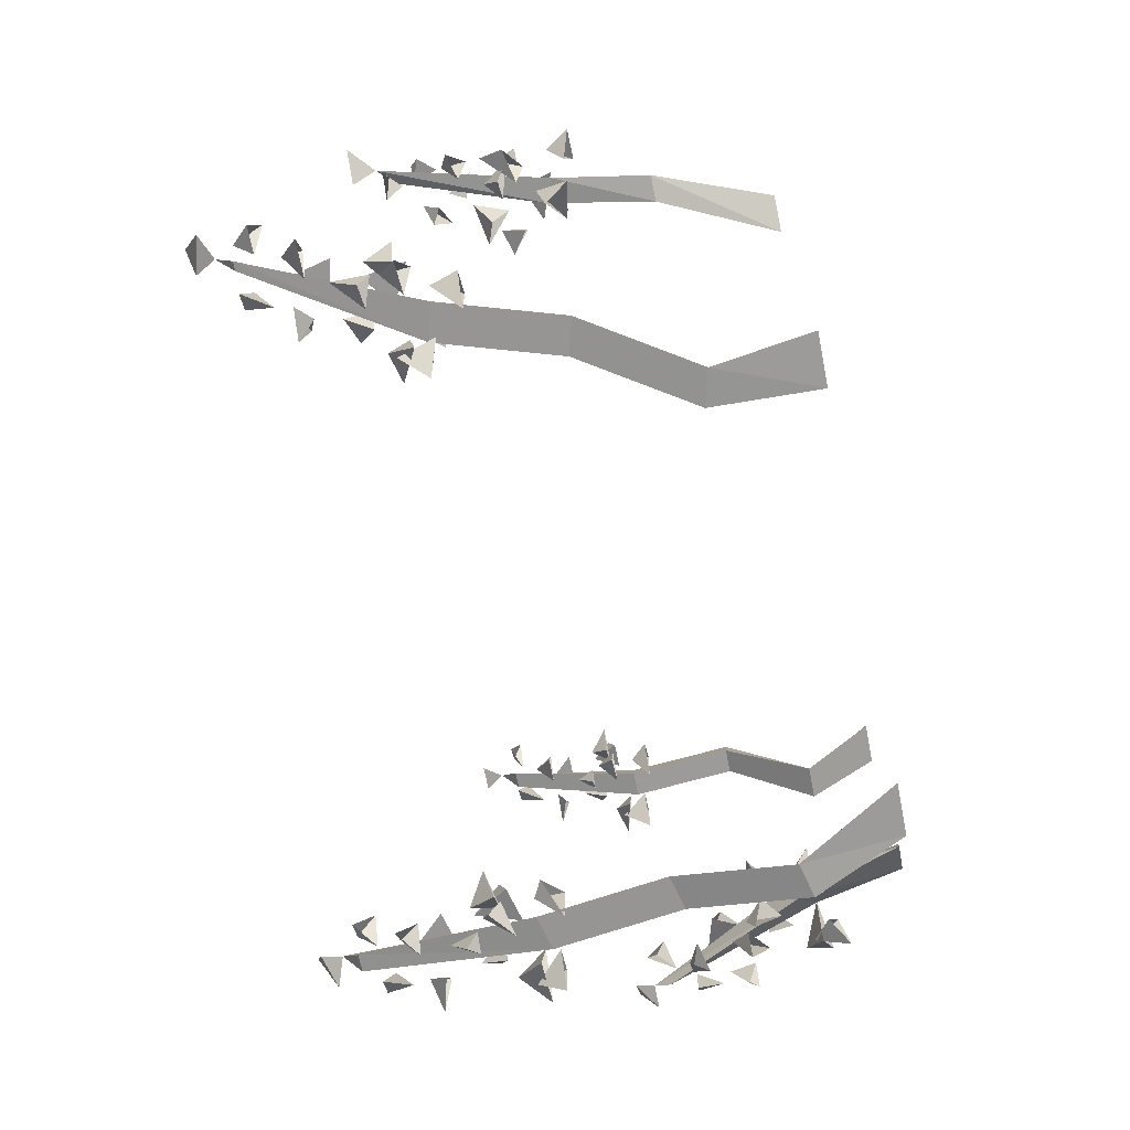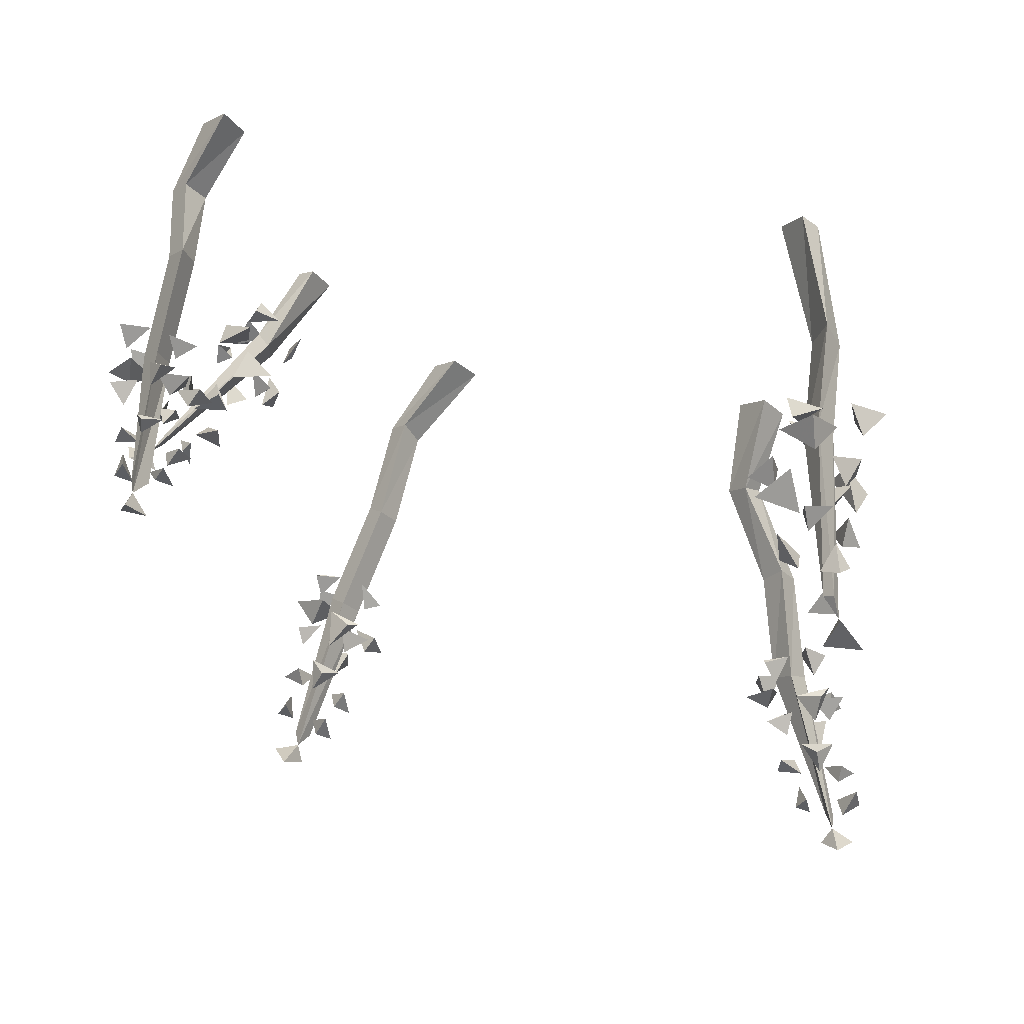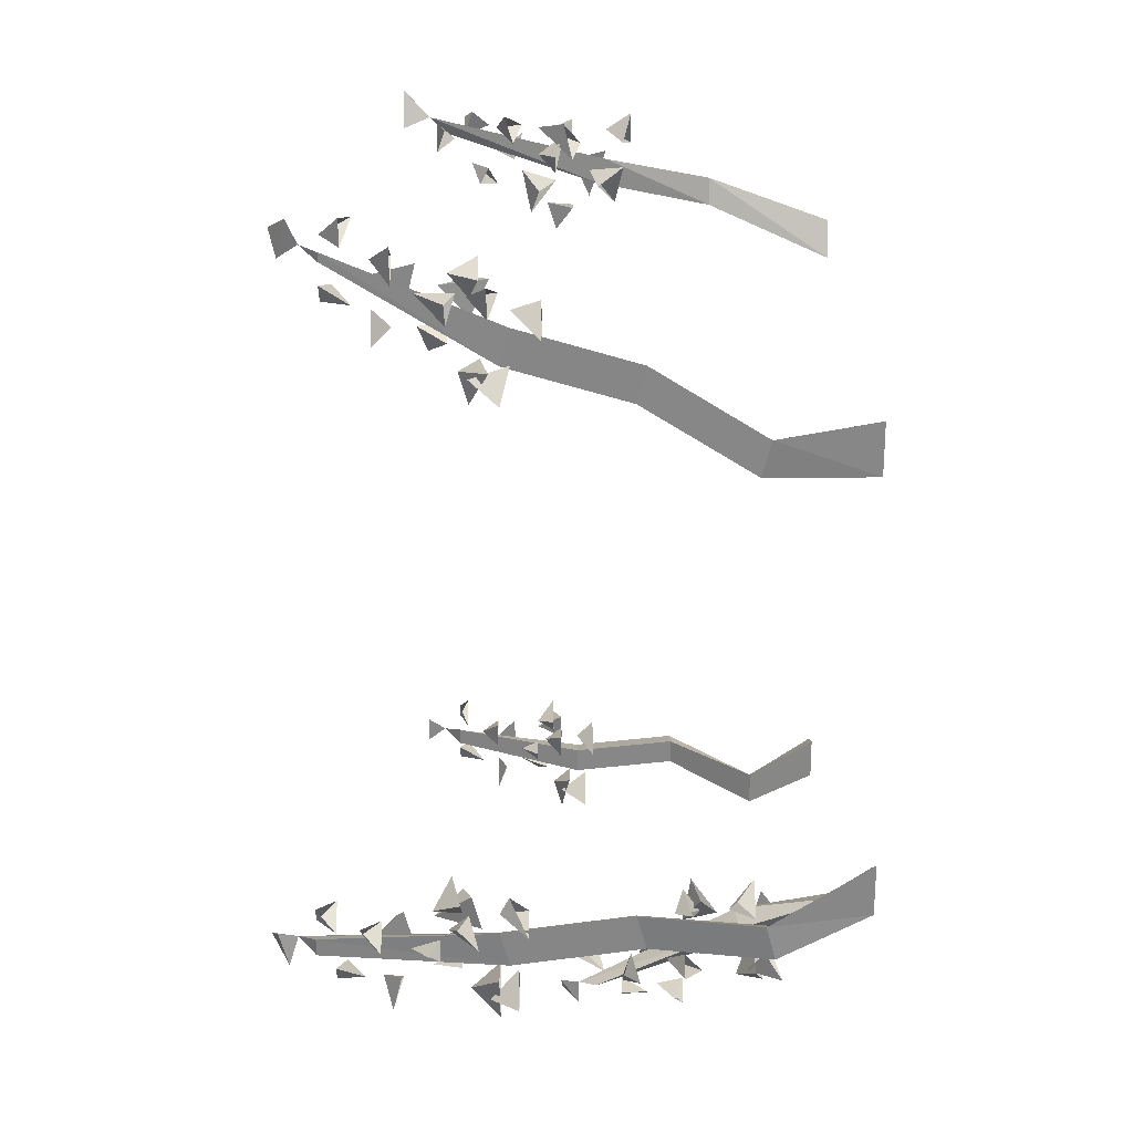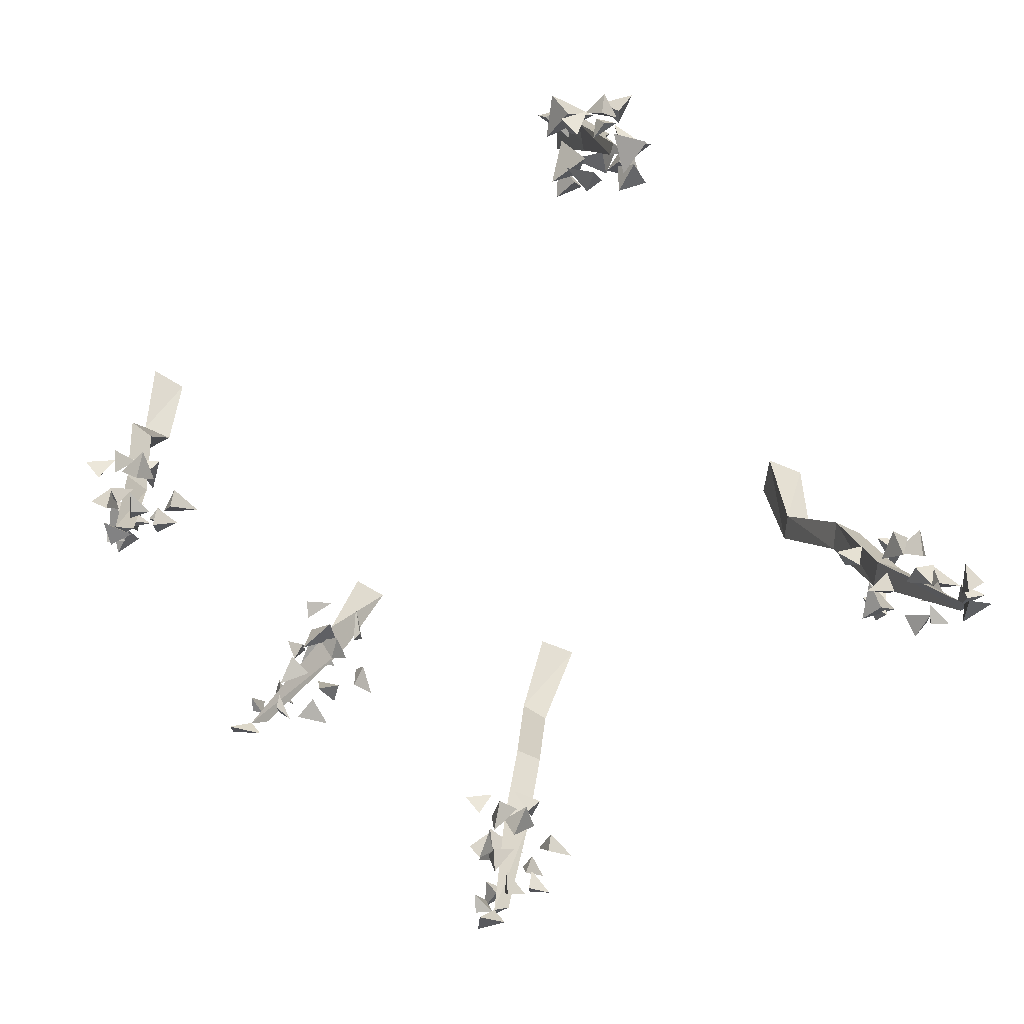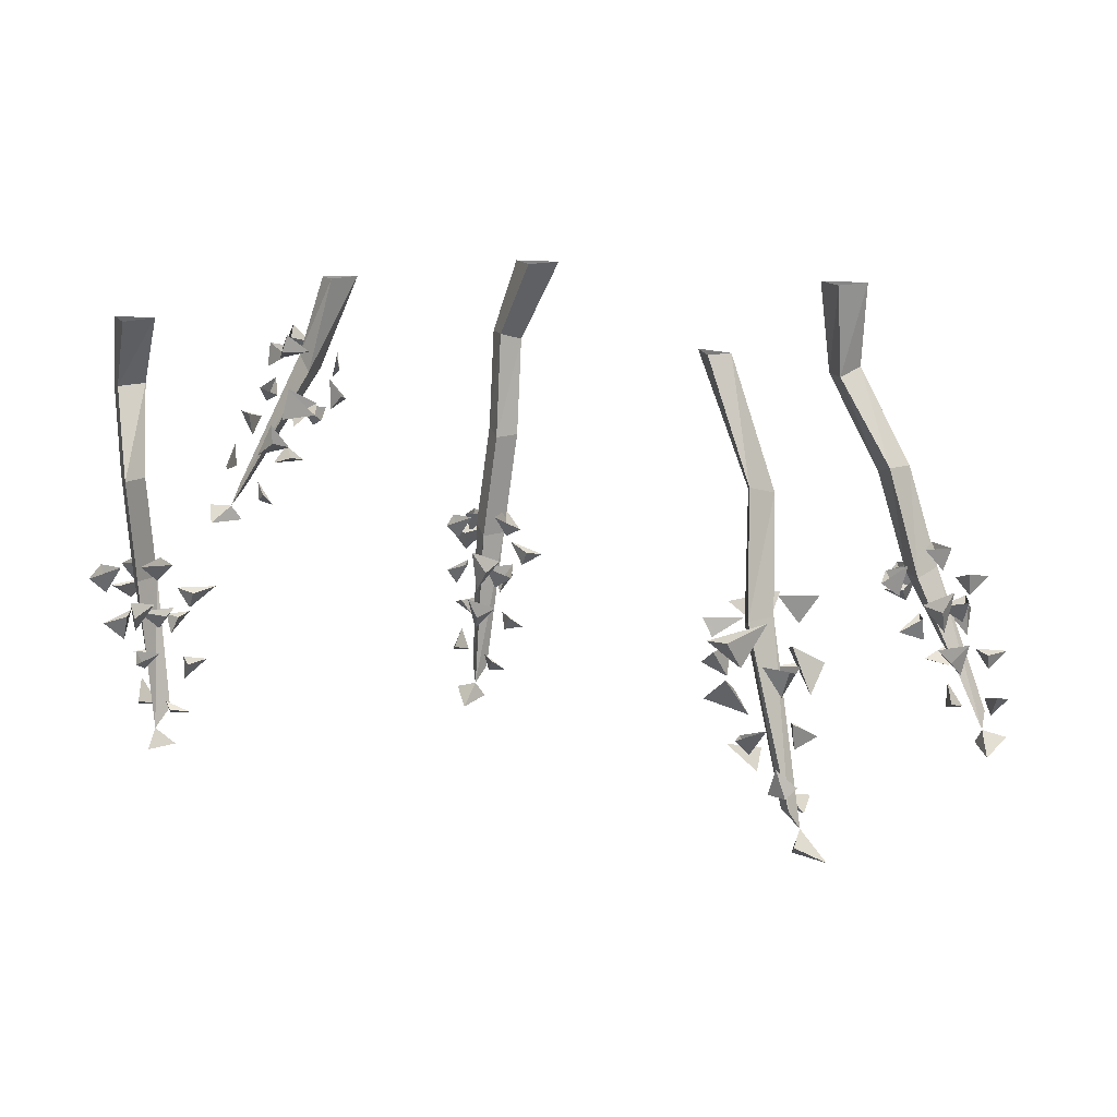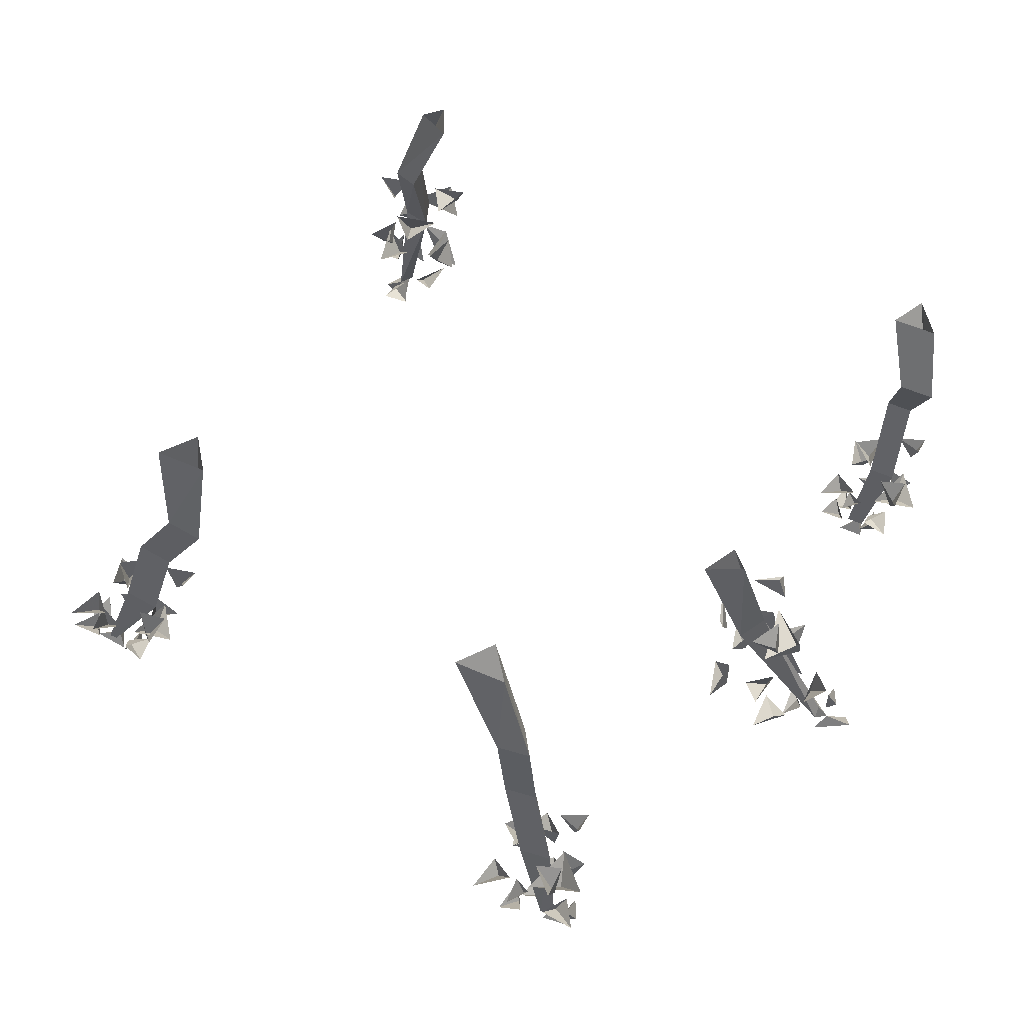
<metadata>
{"format":"obj","ext":"obj","renderer":"f3d","projection":"perspective","resolution":1024,"background":"white","views":[{"elev":-67.5,"azim":101.1,"up":"+Z"},{"elev":73.3,"azim":12.9,"up":"+Z"},{"elev":-62.0,"azim":90.5,"up":"+Z"},{"elev":-60.9,"azim":29.4,"up":"+Y"},{"elev":13.4,"azim":17.0,"up":"+Y"},{"elev":54.4,"azim":-154.7,"up":"+Y"}]}
</metadata>
<code>
o object/heather/4
v -26 -55 -27
v -25 -52 -28
v -24 -55 -28
v -25 -54 -25
v -25 -60 -26
v -22 -59 -25
v -21 -61 -26
v -23 -62 -23
v -25 -35 -25
v -24 -38 -24
v -25 -36 -22
v -22 -35 -24
v -25 -36 -34
v -25 -39 -32
v -25 -36 -30
v -22 -36 -31
v -19 -35 -30
v -18 -38 -27
v -19 -35 -25
v -16 -37 -27
v -16 -41 -30
v -17 -43 -31
v -15 -42 -34
v -19 -40 -32
v -24 -38 -27
v -25 -41 -30
v -22 -38 -33
v -28 -38 -31
v -19 -42 -21
v -21 -45 -23
v -18 -41 -24
v -22 -40 -24
v -24 -42 -28
v -25 -45 -26
v -26 -43 -25
v -23 -42 -25
v -17 -42 -27
v -19 -45 -25
v -20 -42 -24
v -16 -43 -23
v -19 -45 -33
v -20 -47 -30
v -21 -44 -31
v -19 -44 -30
v -23 -48 -31
v -24 -50 -29
v -27 -49 -31
v -25 -48 -28
v -17 -52 -31
v -19 -52 -29
v -20 -50 -31
v -18 -50 -28
v -19 -48 -25
v -22 -51 -25
v -23 -47 -25
v -21 -49 -23
v -18 -57 -26
v -20 -57 -25
v -21 -55 -26
v -19 -55 -23
v -23 -57 -27
v -21 -57 -27
v -21 -38 -26
v -23 -37 -29
v -19 -38 -29
v -17 -24 -29
v -19 -24 -26
v -21 -23 -29
v -21 -10 -31
v -17 -11 -31
v -19 -10 -28
v -14 0 -25
v -17 0 -29
v -11 0 -29
v -48 -25 -1
v -47 -22 -2
v -47 -25 -2
v -47 -25 1
v -50 -30 0
v -47 -30 0
v -46 -32 -1
v -49 -32 2
v -38 -7 1
v -39 -10 1
v -38 -9 3
v -35 -9 1
v -41 -7 -8
v -41 -11 -6
v -40 -8 -4
v -38 -9 -7
v -34 -10 -6
v -34 -13 -4
v -32 -10 -1
v -33 -12 -4
v -34 -16 -7
v -36 -18 -8
v -35 -17 -11
v -36 -14 -8
v -39 -10 -1
v -43 -12 -4
v -40 -10 -8
v -43 -9 -5
v -34 -17 2
v -39 -18 1
v -35 -16 -1
v -38 -14 1
v -41 -13 -2
v -42 -16 -1
v -42 -14 1
v -40 -15 0
v -35 -17 -4
v -36 -19 -2
v -37 -16 0
v -34 -18 0
v -40 -18 -9
v -40 -20 -5
v -41 -16 -6
v -38 -18 -7
v -45 -19 -6
v -45 -21 -3
v -47 -18 -4
v -45 -18 -2
v -40 -25 -8
v -43 -25 -5
v -42 -23 -7
v -40 -24 -4
v -39 -22 -1
v -43 -23 0
v -41 -19 0
v -40 -21 2
v -42 -30 -2
v -43 -29 0
v -44 -27 -2
v -42 -28 1
v -46 -27 -1
v -46 -28 -2
v -36 -12 -1
v -38 -10 -3
v -36 -12 -5
v -31 0 -6
v -33 0 -2
v -35 0 -4
v 45 -54 -16
v 45 -51 -17
v 47 -54 -17
v 46 -53 -14
v 49 -58 -15
v 50 -56 -14
v 53 -57 -15
v 51 -59 -12
v 37 -36 -14
v 39 -39 -13
v 37 -37 -11
v 40 -35 -13
v 37 -37 -23
v 39 -40 -21
v 37 -37 -19
v 40 -36 -20
v 42 -33 -19
v 44 -36 -16
v 42 -33 -14
v 45 -33 -16
v 47 -37 -19
v 47 -40 -20
v 49 -38 -23
v 45 -38 -21
v 39 -39 -16
v 39 -41 -19
v 40 -38 -22
v 36 -40 -20
v 45 -40 -10
v 45 -43 -12
v 46 -38 -13
v 42 -40 -13
v 41 -42 -17
v 42 -45 -15
v 39 -44 -14
v 42 -42 -14
v 47 -39 -16
v 47 -42 -14
v 44 -40 -13
v 48 -39 -12
v 47 -42 -22
v 47 -45 -19
v 44 -42 -20
v 47 -41 -19
v 44 -47 -20
v 45 -49 -18
v 42 -49 -20
v 42 -48 -17
v 52 -47 -20
v 50 -49 -18
v 48 -47 -20
v 50 -47 -17
v 48 -45 -14
v 47 -49 -14
v 44 -46 -14
v 46 -47 -12
v 53 -52 -15
v 51 -54 -14
v 50 -52 -15
v 52 -51 -12
v 49 -54 -16
v 50 -54 -16
v 41 -37 -15
v 39 -37 -18
v 43 -36 -18
v 39 -23 -18
v 37 -23 -15
v 35 -24 -18
v 28 -12 -20
v 32 -11 -20
v 30 -12 -17
v 30 0 -14
v 27 0 -18
v 33 0 -18
v -41 -45 40
v -41 -42 39
v -39 -45 39
v -40 -44 42
v -39 -49 41
v -38 -47 42
v -36 -49 41
v -38 -49 44
v -44 -28 42
v -43 -31 43
v -44 -29 45
v -41 -28 43
v -44 -29 33
v -43 -32 35
v -44 -29 37
v -41 -29 36
v -39 -28 37
v -38 -30 40
v -39 -28 42
v -36 -28 40
v -35 -32 37
v -36 -34 36
v -34 -32 33
v -38 -32 35
v -43 -31 40
v -43 -33 37
v -41 -31 34
v -46 -32 36
v -38 -33 46
v -39 -35 44
v -37 -32 43
v -40 -32 43
v -42 -34 39
v -42 -37 41
v -44 -35 42
v -41 -34 42
v -36 -33 40
v -37 -35 42
v -39 -33 43
v -35 -33 44
v -37 -35 34
v -38 -37 37
v -39 -35 36
v -37 -35 37
v -40 -39 36
v -40 -40 38
v -43 -40 36
v -42 -39 39
v -34 -40 36
v -36 -42 38
v -37 -40 36
v -35 -40 39
v -37 -38 42
v -39 -40 42
v -40 -38 42
v -39 -39 44
v -34 -45 41
v -36 -45 42
v -37 -44 41
v -35 -44 44
v -39 -45 40
v -37 -45 40
v -40 -30 41
v -42 -30 38
v -39 -30 38
v -39 -18 40
v -40 -18 43
v -42 -18 40
v -45 -8 35
v -41 -8 35
v -43 -8 38
v -40 0 42
v -43 0 38
v -38 0 38
v 32 -14 45
v 33 -13 49
v 28 0 47
v 26 0 43
v 35 -14 46
v 36 -26 50
v 33 -27 50
v 34 -26 53
v 30 0 45
v 39 -45 55
v 40 -47 54
v 38 -45 54
v 39 -43 57
v 38 -40 57
v 37 -43 56
v 40 -42 56
v 40 -48 57
v 39 -50 53
v 43 -50 55
v 37 -23 53
v 39 -26 52
v 41 -23 52
v 38 -24 50
v 30 -25 56
v 31 -27 56
v 34 -25 55
v 32 -26 52
v 31 -25 49
v 35 -28 49
v 36 -24 47
v 34 -27 46
v 31 -30 47
v 31 -33 49
v 28 -32 48
v 30 -30 51
v 36 -26 53
v 34 -30 56
v 30 -28 54
v 33 -27 58
v 41 -31 48
v 40 -34 50
v 37 -30 47
v 38 -29 50
v 36 -30 55
v 38 -33 55
v 39 -30 56
v 39 -31 53
v 35 -32 48
v 37 -34 49
v 39 -31 50
v 38 -32 45
v 29 -35 51
v 34 -36 52
v 32 -32 54
v 32 -34 50
v 34 -37 56
v 35 -39 56
v 34 -37 58
v 37 -36 57
v 33 -41 50
v 35 -42 52
v 32 -39 53
v 35 -40 50
v 38 -37 50
v 39 -39 53
v 39 -36 54
v 41 -38 51
v 37 -46 50
v 40 -46 52
v 38 -44 52
v 40 -45 49
f 1 2 3
f 1 3 4
f 1 4 2
f 2 4 3
f 5 6 7
f 5 7 8
f 5 8 6
f 6 8 7
f 9 10 11
f 11 10 12
f 12 10 9
f 13 14 15
f 15 14 16
f 16 14 13
f 17 18 19
f 19 18 20
f 20 18 17
f 21 22 23
f 23 22 24
f 24 22 21
f 25 26 27
f 27 26 28
f 28 26 25
f 29 30 31
f 31 30 32
f 32 30 29
f 33 34 35
f 35 34 36
f 36 34 33
f 37 38 39
f 39 38 40
f 40 38 37
f 41 42 43
f 43 42 44
f 44 42 41
f 45 46 47
f 47 46 48
f 48 46 45
f 49 50 51
f 51 50 52
f 52 50 49
f 53 54 55
f 55 54 56
f 56 54 53
f 57 58 59
f 59 58 60
f 60 58 57
f 61 62 6
f 61 6 63
f 61 63 64
f 61 64 62
f 62 64 65
f 62 65 6
f 6 65 63
f 63 65 66
f 63 66 67
f 63 67 64
f 64 67 68
f 64 68 65
f 65 68 66
f 66 68 69
f 66 69 70
f 66 70 67
f 67 70 71
f 67 71 68
f 68 71 69
f 69 71 72
f 69 72 73
f 69 73 70
f 70 73 74
f 70 74 71
f 71 74 72
f 75 76 77
f 75 77 78
f 75 78 76
f 76 78 77
f 79 80 81
f 79 81 82
f 79 82 80
f 80 82 81
f 83 84 85
f 85 84 86
f 86 84 83
f 87 88 89
f 89 88 90
f 90 88 87
f 91 92 93
f 93 92 94
f 94 92 91
f 95 96 97
f 97 96 98
f 98 96 95
f 99 100 101
f 101 100 102
f 102 100 99
f 103 104 105
f 105 104 106
f 106 104 103
f 107 108 109
f 109 108 110
f 110 108 107
f 111 112 113
f 113 112 114
f 114 112 111
f 115 116 117
f 117 116 118
f 118 116 115
f 119 120 121
f 121 120 122
f 122 120 119
f 123 124 125
f 125 124 126
f 126 124 123
f 127 128 129
f 129 128 130
f 130 128 127
f 131 132 133
f 133 132 134
f 134 132 131
f 135 136 80
f 135 80 137
f 135 137 138
f 135 138 136
f 136 138 139
f 136 139 80
f 80 139 137
f 137 139 140
f 137 140 141
f 137 141 138
f 138 141 142
f 138 142 139
f 139 142 140
f 143 144 145
f 143 145 146
f 143 146 144
f 144 146 145
f 147 148 149
f 147 149 150
f 147 150 148
f 148 150 149
f 151 152 153
f 153 152 154
f 154 152 151
f 155 156 157
f 157 156 158
f 158 156 155
f 159 160 161
f 161 160 162
f 162 160 159
f 163 164 165
f 165 164 166
f 166 164 163
f 167 168 169
f 169 168 170
f 170 168 167
f 171 172 173
f 173 172 174
f 174 172 171
f 175 176 177
f 177 176 178
f 178 176 175
f 179 180 181
f 181 180 182
f 182 180 179
f 183 184 185
f 185 184 186
f 186 184 183
f 187 188 189
f 189 188 190
f 190 188 187
f 191 192 193
f 193 192 194
f 194 192 191
f 195 196 197
f 197 196 198
f 198 196 195
f 199 200 201
f 201 200 202
f 202 200 199
f 203 204 148
f 203 148 205
f 203 205 206
f 203 206 204
f 204 206 207
f 204 207 148
f 148 207 205
f 205 207 208
f 205 208 209
f 205 209 206
f 206 209 210
f 206 210 207
f 207 210 208
f 208 210 211
f 208 211 212
f 208 212 209
f 209 212 213
f 209 213 210
f 210 213 211
f 211 213 214
f 211 214 215
f 211 215 212
f 212 215 216
f 212 216 213
f 213 216 214
f 217 218 219
f 217 219 220
f 217 220 218
f 218 220 219
f 221 222 223
f 221 223 224
f 221 224 222
f 222 224 223
f 225 226 227
f 227 226 228
f 228 226 225
f 229 230 231
f 231 230 232
f 232 230 229
f 233 234 235
f 235 234 236
f 236 234 233
f 237 238 239
f 239 238 240
f 240 238 237
f 241 242 243
f 243 242 244
f 244 242 241
f 245 246 247
f 247 246 248
f 248 246 245
f 249 250 251
f 251 250 252
f 252 250 249
f 253 254 255
f 255 254 256
f 256 254 253
f 257 258 259
f 259 258 260
f 260 258 257
f 261 262 263
f 263 262 264
f 264 262 261
f 265 266 267
f 267 266 268
f 268 266 265
f 269 270 271
f 271 270 272
f 272 270 269
f 273 274 275
f 275 274 276
f 276 274 273
f 277 278 222
f 277 222 279
f 277 279 280
f 277 280 278
f 278 280 281
f 278 281 222
f 222 281 279
f 279 281 282
f 279 282 283
f 279 283 280
f 280 283 284
f 280 284 281
f 281 284 282
f 282 284 285
f 282 285 286
f 282 286 283
f 283 286 287
f 283 287 284
f 284 287 285
f 285 287 288
f 285 288 289
f 285 289 286
f 286 289 290
f 286 290 287
f 287 290 288
f 291 292 293
f 291 293 294
f 291 294 295
f 291 295 296
f 291 296 297
f 291 297 292
f 292 297 298
f 292 298 295
f 292 295 299
f 292 299 293
f 295 294 299
f 298 296 295
f 296 298 300
f 296 300 301
f 296 301 297
f 297 301 302
f 297 302 298
f 298 302 300
f 300 302 301
f 303 304 305
f 303 305 306
f 303 306 304
f 304 306 305
f 307 301 308
f 307 308 309
f 307 309 301
f 301 309 308
f 310 311 312
f 312 311 313
f 313 311 310
f 314 315 316
f 316 315 317
f 317 315 314
f 318 319 320
f 320 319 321
f 321 319 318
f 322 323 324
f 324 323 325
f 325 323 322
f 326 327 328
f 328 327 329
f 329 327 326
f 330 331 332
f 332 331 333
f 333 331 330
f 334 335 336
f 336 335 337
f 337 335 334
f 338 339 340
f 340 339 341
f 341 339 338
f 342 343 344
f 344 343 345
f 345 343 342
f 346 347 348
f 348 347 349
f 349 347 346
f 350 351 352
f 352 351 353
f 353 351 350
f 354 355 356
f 356 355 357
f 357 355 354
f 358 359 360
f 360 359 361
f 361 359 358

</code>
